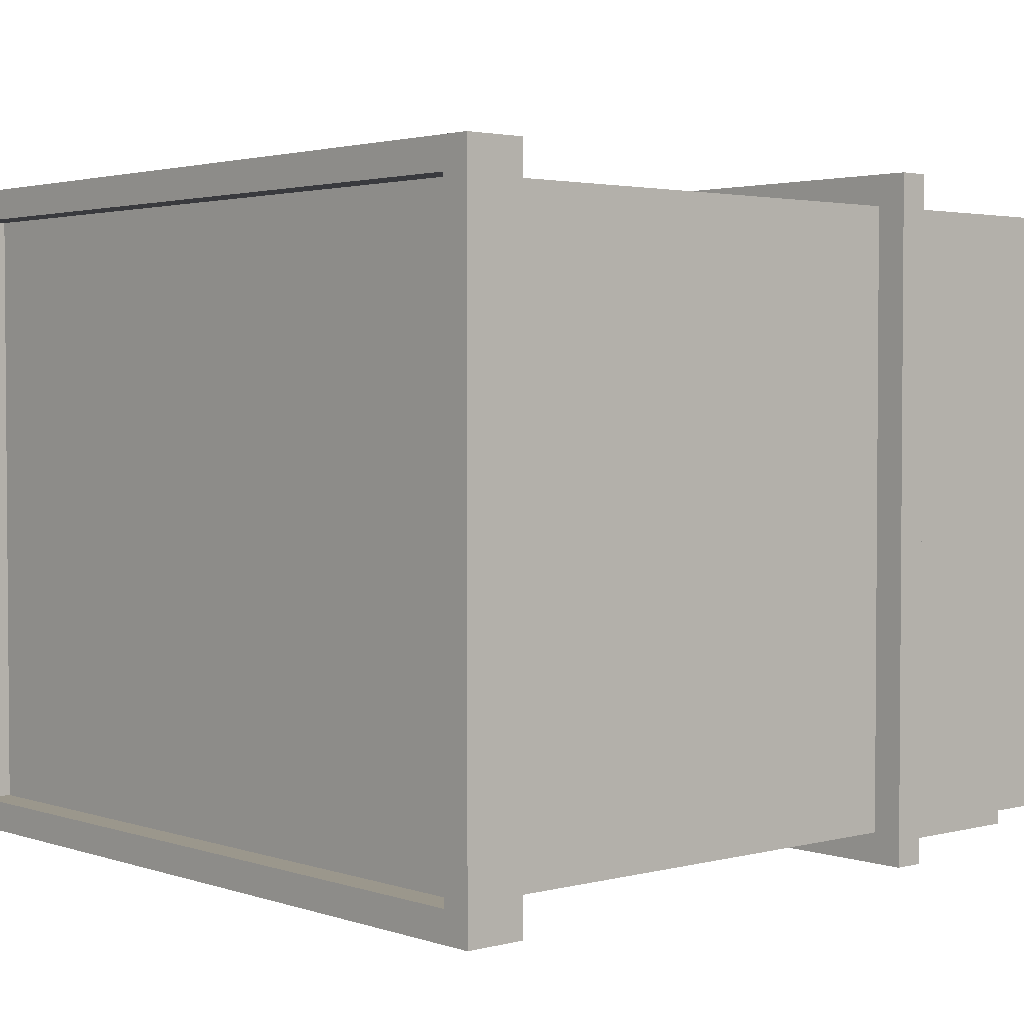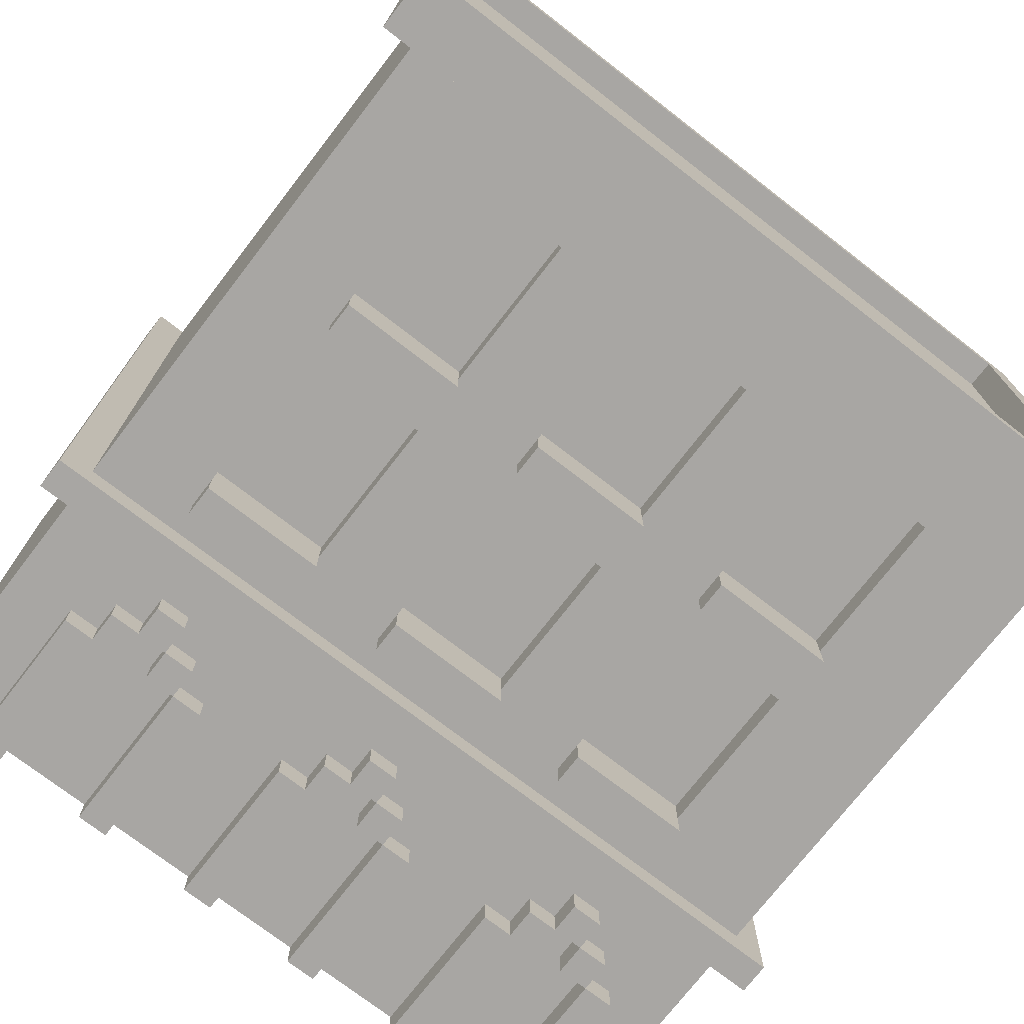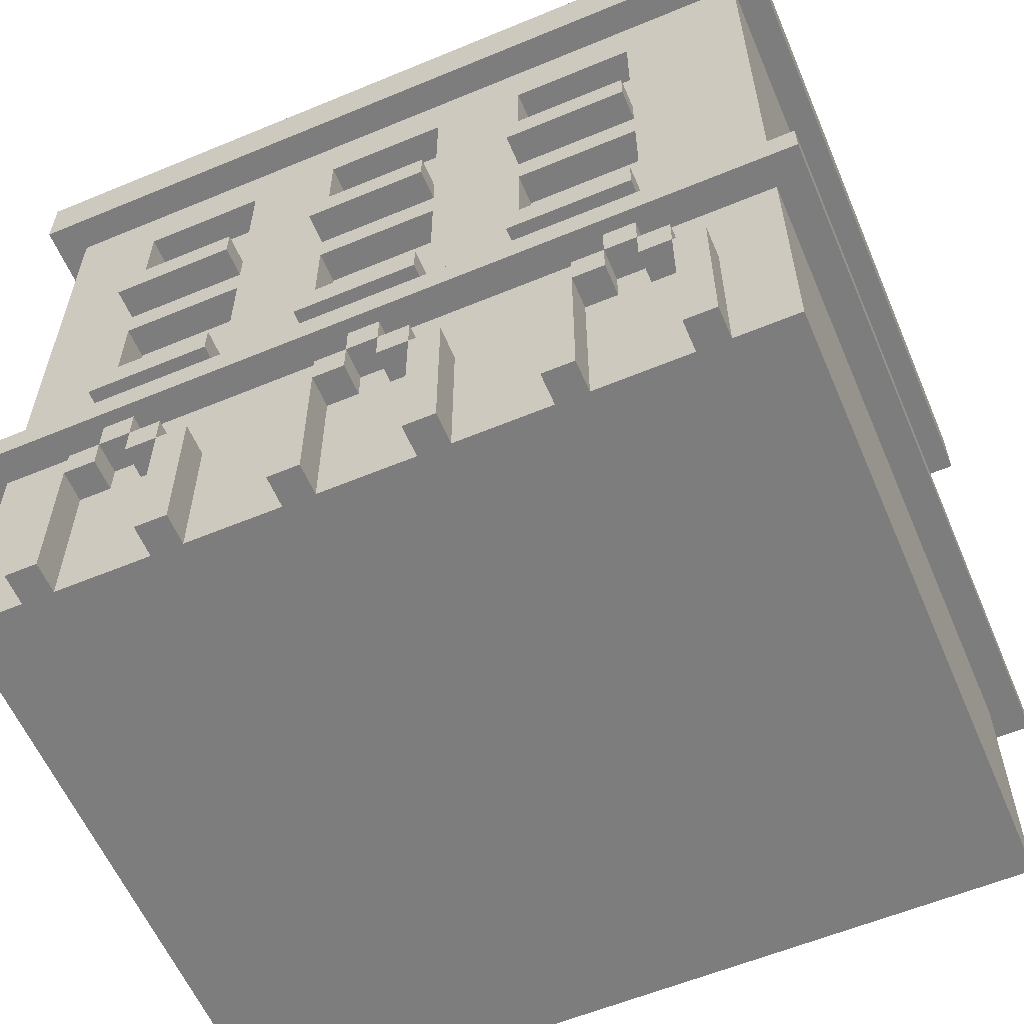
<metadata>
{"format":"obj","ext":"obj","renderer":"f3d","projection":"perspective","resolution":1024,"background":"white","views":[{"elev":2.6,"azim":-131.4,"up":"+Z"},{"elev":-74.3,"azim":142.3,"up":"+Z"},{"elev":-59.2,"azim":-156.9,"up":"+Y"}]}
</metadata>
<code>
g City Biulding 1
v -15 8 12
v -15 8 -10
v -15 9 12
v -15 9 -10
v -15 25 12
v -15 25 -10
v -15 27 12
v -15 27 -10
v -14 0 11
v -14 0 -9
v -14 8 11
v -14 8 -9
v -14 9 11
v -14 9 -9
v -14 25 11
v -14 25 -9
v -12 0 -9
v -12 0 -10
v -12 5 -9
v -12 5 -10
v -11 5 -9
v -11 5 -10
v -11 6 -9
v -11 6 -10
v -10 6 -9
v -10 6 -10
v -10 7 -9
v -10 7 -10
v -10 10 -9
v -10 10 -10
v -10 11 -9
v -10 11 -10
v -10 17 -9
v -10 17 -10
v -10 18 -9
v -10 18 -10
v -9 5 -9
v -9 5 -10
v -9 6 -9
v -9 6 -10
v -8 0 -9
v -8 0 -10
v -8 5 -9
v -8 5 -10
v -6 11 -8
v -6 11 -9
v -6 16 -8
v -6 16 -9
v -6 18 -8
v -6 18 -9
v -6 23 -8
v -6 23 -9
v -4 0 -9
v -4 0 -10
v -4 5 -9
v -4 5 -10
v -3 5 -9
v -3 5 -10
v -3 6 -9
v -3 6 -10
v -3 10 -9
v -3 10 -10
v -3 11 -9
v -3 11 -10
v -3 17 -9
v -3 17 -10
v -3 18 -9
v -3 18 -10
v -2 6 -9
v -2 6 -10
v -2 7 -9
v -2 7 -10
v -1 5 -9
v -1 5 -10
v -1 6 -9
v -1 6 -10
v 0 0 -9
v 0 0 -10
v 0 5 -9
v 0 5 -10
v 1 11 -8
v 1 11 -9
v 1 16 -8
v 1 16 -9
v 1 18 -8
v 1 18 -9
v 1 23 -8
v 1 23 -9
v 4 0 -9
v 4 0 -10
v 4 5 -9
v 4 5 -10
v 4 10 -9
v 4 10 -10
v 4 11 -9
v 4 11 -10
v 4 17 -9
v 4 17 -10
v 4 18 -9
v 4 18 -10
v 5 5 -9
v 5 5 -10
v 5 6 -9
v 5 6 -10
v 6 6 -9
v 6 6 -10
v 6 7 -9
v 6 7 -10
v 7 5 -9
v 7 5 -10
v 7 6 -9
v 7 6 -10
v 8 0 -9
v 8 0 -10
v 8 5 -9
v 8 5 -10
v 8 11 -8
v 8 11 -9
v 8 16 -8
v 8 16 -9
v 8 18 -8
v 8 18 -9
v 8 23 -8
v 8 23 -9
v 11 26 11
v 11 26 -9
v 11 27 11
v 11 27 -9
v -14 26 11
v -14 26 -9
v -14 27 11
v -14 27 -9
v -11 0 -9
v -11 0 -10
v -11 5 -9
v -11 5 -10
v -10 5 -9
v -10 5 -10
v -10 6 -9
v -10 6 -10
v -10 11 -8
v -10 11 -9
v -10 16 -8
v -10 16 -9
v -10 18 -8
v -10 18 -9
v -10 23 -8
v -10 23 -9
v -9 6 -9
v -9 6 -10
v -9 7 -9
v -9 7 -10
v -8 5 -9
v -8 5 -10
v -8 6 -9
v -8 6 -10
v -7 0 -9
v -7 0 -10
v -7 5 -9
v -7 5 -10
v -6 10 -9
v -6 10 -10
v -6 11 -9
v -6 11 -10
v -6 17 -9
v -6 17 -10
v -6 18 -9
v -6 18 -10
v -3 0 -9
v -3 0 -10
v -3 5 -9
v -3 5 -10
v -3 11 -8
v -3 11 -9
v -3 16 -8
v -3 16 -9
v -3 18 -8
v -3 18 -9
v -3 23 -8
v -3 23 -9
v -2 5 -9
v -2 5 -10
v -2 6 -9
v -2 6 -10
v -1 6 -9
v -1 6 -10
v -1 7 -9
v -1 7 -10
v 0 5 -9
v 0 5 -10
v 0 6 -9
v 0 6 -10
v 1 0 -9
v 1 0 -10
v 1 5 -9
v 1 5 -10
v 1 10 -9
v 1 10 -10
v 1 11 -9
v 1 11 -10
v 1 17 -9
v 1 17 -10
v 1 18 -9
v 1 18 -10
v 4 11 -8
v 4 11 -9
v 4 16 -8
v 4 16 -9
v 4 18 -8
v 4 18 -9
v 4 23 -8
v 4 23 -9
v 5 0 -9
v 5 0 -10
v 5 5 -9
v 5 5 -10
v 6 5 -9
v 6 5 -10
v 6 6 -9
v 6 6 -10
v 7 6 -9
v 7 6 -10
v 7 7 -9
v 7 7 -10
v 8 5 -9
v 8 5 -10
v 8 6 -9
v 8 6 -10
v 8 10 -9
v 8 10 -10
v 8 11 -9
v 8 11 -10
v 8 17 -9
v 8 17 -10
v 8 18 -9
v 8 18 -10
v 9 0 -9
v 9 0 -10
v 9 5 -9
v 9 5 -10
v 11 0 11
v 11 0 -9
v 11 8 11
v 11 8 -9
v 11 9 11
v 11 9 -9
v 11 25 11
v 11 25 -9
v 12 8 12
v 12 8 -10
v 12 9 12
v 12 9 -10
v 12 25 12
v 12 25 -10
v 12 27 12
v 12 27 -10
v -15 8 12
v -15 9 12
v -15 25 12
v -15 27 12
v 12 8 12
v 12 9 12
v 12 25 12
v 12 27 12
v -14 0 11
v -14 8 11
v -14 9 11
v -14 25 11
v 11 0 11
v 11 8 11
v 11 9 11
v 11 25 11
v -14 26 -9
v -14 27 -9
v 11 26 -9
v 11 27 -9
v -14 26 11
v -14 27 11
v 11 26 11
v 11 27 11
v -10 11 -8
v -10 16 -8
v -10 18 -8
v -10 23 -8
v -6 11 -8
v -6 16 -8
v -6 18 -8
v -6 23 -8
v -3 11 -8
v -3 16 -8
v -3 18 -8
v -3 23 -8
v 1 11 -8
v 1 16 -8
v 1 18 -8
v 1 23 -8
v 4 11 -8
v 4 16 -8
v 4 18 -8
v 4 23 -8
v 8 11 -8
v 8 16 -8
v 8 18 -8
v 8 23 -8
v -14 0 -9
v -14 8 -9
v -14 9 -9
v -14 25 -9
v -12 0 -9
v -12 5 -9
v -11 0 -9
v -11 5 -9
v -11 6 -9
v -10 5 -9
v -10 6 -9
v -10 7 -9
v -10 10 -9
v -10 11 -9
v -10 16 -9
v -10 17 -9
v -10 18 -9
v -10 23 -9
v -9 5 -9
v -9 6 -9
v -9 7 -9
v -8 0 -9
v -8 5 -9
v -8 6 -9
v -7 0 -9
v -7 5 -9
v -6 10 -9
v -6 11 -9
v -6 16 -9
v -6 17 -9
v -6 18 -9
v -6 23 -9
v -4 0 -9
v -4 5 -9
v -3 0 -9
v -3 5 -9
v -3 6 -9
v -3 10 -9
v -3 11 -9
v -3 16 -9
v -3 17 -9
v -3 18 -9
v -3 23 -9
v -2 5 -9
v -2 6 -9
v -2 7 -9
v -1 5 -9
v -1 6 -9
v -1 7 -9
v 0 0 -9
v 0 5 -9
v 0 6 -9
v 1 0 -9
v 1 5 -9
v 1 10 -9
v 1 11 -9
v 1 16 -9
v 1 17 -9
v 1 18 -9
v 1 23 -9
v 4 0 -9
v 4 5 -9
v 4 10 -9
v 4 11 -9
v 4 16 -9
v 4 17 -9
v 4 18 -9
v 4 23 -9
v 5 0 -9
v 5 5 -9
v 5 6 -9
v 6 5 -9
v 6 6 -9
v 6 7 -9
v 7 5 -9
v 7 6 -9
v 7 7 -9
v 8 0 -9
v 8 5 -9
v 8 6 -9
v 8 10 -9
v 8 11 -9
v 8 16 -9
v 8 17 -9
v 8 18 -9
v 8 23 -9
v 9 0 -9
v 9 5 -9
v 11 0 -9
v 11 8 -9
v 11 9 -9
v 11 25 -9
v -15 8 -10
v -15 9 -10
v -15 25 -10
v -15 27 -10
v -12 0 -10
v -12 5 -10
v -11 0 -10
v -11 5 -10
v -11 6 -10
v -10 5 -10
v -10 6 -10
v -10 7 -10
v -10 10 -10
v -10 11 -10
v -10 17 -10
v -10 18 -10
v -9 5 -10
v -9 6 -10
v -9 7 -10
v -8 0 -10
v -8 5 -10
v -8 6 -10
v -7 0 -10
v -7 5 -10
v -6 10 -10
v -6 11 -10
v -6 17 -10
v -6 18 -10
v -4 0 -10
v -4 5 -10
v -3 0 -10
v -3 5 -10
v -3 6 -10
v -3 10 -10
v -3 11 -10
v -3 17 -10
v -3 18 -10
v -2 5 -10
v -2 6 -10
v -2 7 -10
v -1 5 -10
v -1 6 -10
v -1 7 -10
v 0 0 -10
v 0 5 -10
v 0 6 -10
v 1 0 -10
v 1 5 -10
v 1 10 -10
v 1 11 -10
v 1 17 -10
v 1 18 -10
v 4 0 -10
v 4 5 -10
v 4 10 -10
v 4 11 -10
v 4 17 -10
v 4 18 -10
v 5 0 -10
v 5 5 -10
v 5 6 -10
v 6 5 -10
v 6 6 -10
v 6 7 -10
v 7 5 -10
v 7 6 -10
v 7 7 -10
v 8 0 -10
v 8 5 -10
v 8 6 -10
v 8 10 -10
v 8 11 -10
v 8 17 -10
v 8 18 -10
v 9 0 -10
v 9 5 -10
v 12 8 -10
v 12 9 -10
v 12 25 -10
v 12 27 -10
v -14 0 11
v 11 0 11
v -11 0 -8
v -8 0 -8
v -3 0 -8
v 0 0 -8
v 5 0 -8
v 8 0 -8
v -14 0 -9
v -12 0 -9
v -11 0 -9
v -8 0 -9
v -7 0 -9
v -4 0 -9
v -3 0 -9
v 0 0 -9
v 1 0 -9
v 4 0 -9
v 5 0 -9
v 8 0 -9
v 9 0 -9
v 11 0 -9
v -12 0 -10
v -11 0 -10
v -8 0 -10
v -7 0 -10
v -4 0 -10
v -3 0 -10
v 0 0 -10
v 1 0 -10
v 4 0 -10
v 5 0 -10
v 8 0 -10
v 9 0 -10
v -11 5 -9
v -10 5 -9
v -9 5 -9
v -8 5 -9
v -3 5 -9
v -2 5 -9
v -1 5 -9
v 0 5 -9
v 5 5 -9
v 6 5 -9
v 7 5 -9
v 8 5 -9
v -11 5 -10
v -10 5 -10
v -9 5 -10
v -8 5 -10
v -3 5 -10
v -2 5 -10
v -1 5 -10
v 0 5 -10
v 5 5 -10
v 6 5 -10
v 7 5 -10
v 8 5 -10
v -10 6 -9
v -9 6 -9
v -2 6 -9
v -1 6 -9
v 6 6 -9
v 7 6 -9
v -10 6 -10
v -9 6 -10
v -2 6 -10
v -1 6 -10
v 6 6 -10
v 7 6 -10
v -15 8 12
v 12 8 12
v -14 8 11
v 11 8 11
v -14 8 -9
v 11 8 -9
v -15 8 -10
v 12 8 -10
v -10 10 -9
v -6 10 -9
v -3 10 -9
v 1 10 -9
v 4 10 -9
v 8 10 -9
v -10 10 -10
v -6 10 -10
v -3 10 -10
v 1 10 -10
v 4 10 -10
v 8 10 -10
v -10 16 -8
v -6 16 -8
v -3 16 -8
v 1 16 -8
v 4 16 -8
v 8 16 -8
v -10 16 -9
v -6 16 -9
v -3 16 -9
v 1 16 -9
v 4 16 -9
v 8 16 -9
v -10 17 -9
v -6 17 -9
v -3 17 -9
v 1 17 -9
v 4 17 -9
v 8 17 -9
v -10 17 -10
v -6 17 -10
v -3 17 -10
v 1 17 -10
v 4 17 -10
v 8 17 -10
v -10 23 -8
v -6 23 -8
v -3 23 -8
v 1 23 -8
v 4 23 -8
v 8 23 -8
v -10 23 -9
v -6 23 -9
v -3 23 -9
v 1 23 -9
v 4 23 -9
v 8 23 -9
v -15 25 12
v 12 25 12
v -14 25 11
v 11 25 11
v -14 25 -9
v 11 25 -9
v -15 25 -10
v 12 25 -10
v -12 5 -9
v -11 5 -9
v -8 5 -9
v -7 5 -9
v -4 5 -9
v -3 5 -9
v 0 5 -9
v 1 5 -9
v 4 5 -9
v 5 5 -9
v 8 5 -9
v 9 5 -9
v -12 5 -10
v -11 5 -10
v -8 5 -10
v -7 5 -10
v -4 5 -10
v -3 5 -10
v 0 5 -10
v 1 5 -10
v 4 5 -10
v 5 5 -10
v 8 5 -10
v 9 5 -10
v -11 6 -9
v -10 6 -9
v -9 6 -9
v -8 6 -9
v -3 6 -9
v -2 6 -9
v -1 6 -9
v 0 6 -9
v 5 6 -9
v 6 6 -9
v 7 6 -9
v 8 6 -9
v -11 6 -10
v -10 6 -10
v -9 6 -10
v -8 6 -10
v -3 6 -10
v -2 6 -10
v -1 6 -10
v 0 6 -10
v 5 6 -10
v 6 6 -10
v 7 6 -10
v 8 6 -10
v -10 7 -9
v -9 7 -9
v -2 7 -9
v -1 7 -9
v 6 7 -9
v 7 7 -9
v -10 7 -10
v -9 7 -10
v -2 7 -10
v -1 7 -10
v 6 7 -10
v 7 7 -10
v -15 9 12
v 12 9 12
v -14 9 11
v 11 9 11
v -14 9 -9
v 11 9 -9
v -15 9 -10
v 12 9 -10
v -10 11 -8
v -6 11 -8
v -3 11 -8
v 1 11 -8
v 4 11 -8
v 8 11 -8
v -10 11 -9
v -6 11 -9
v -3 11 -9
v 1 11 -9
v 4 11 -9
v 8 11 -9
v -10 11 -10
v -6 11 -10
v -3 11 -10
v 1 11 -10
v 4 11 -10
v 8 11 -10
v -10 18 -8
v -6 18 -8
v -3 18 -8
v 1 18 -8
v 4 18 -8
v 8 18 -8
v -10 18 -9
v -6 18 -9
v -3 18 -9
v 1 18 -9
v 4 18 -9
v 8 18 -9
v -10 18 -10
v -6 18 -10
v -3 18 -10
v 1 18 -10
v 4 18 -10
v 8 18 -10
v -14 26 11
v 11 26 11
v -14 26 -9
v 11 26 -9
v -15 27 12
v 12 27 12
v -14 27 11
v 11 27 11
v -14 27 -9
v 11 27 -9
v -15 27 -10
v 12 27 -10
f 3 2 1
f 4 2 3
f 7 6 5
f 8 6 7
f 11 10 9
f 12 10 11
f 15 14 13
f 16 14 15
f 19 18 17
f 20 18 19
f 23 22 21
f 24 22 23
f 27 26 25
f 28 26 27
f 31 30 29
f 32 30 31
f 35 34 33
f 36 34 35
f 39 38 37
f 40 38 39
f 43 42 41
f 44 42 43
f 47 46 45
f 48 46 47
f 51 50 49
f 52 50 51
f 55 54 53
f 56 54 55
f 59 58 57
f 60 58 59
f 63 62 61
f 64 62 63
f 67 66 65
f 68 66 67
f 71 70 69
f 72 70 71
f 75 74 73
f 76 74 75
f 79 78 77
f 80 78 79
f 83 82 81
f 84 82 83
f 87 86 85
f 88 86 87
f 91 90 89
f 92 90 91
f 95 94 93
f 96 94 95
f 99 98 97
f 100 98 99
f 103 102 101
f 104 102 103
f 107 106 105
f 108 106 107
f 111 110 109
f 112 110 111
f 115 114 113
f 116 114 115
f 119 118 117
f 120 118 119
f 123 122 121
f 124 122 123
f 127 126 125
f 128 126 127
f 129 130 131
f 131 130 132
f 133 134 135
f 135 134 136
f 137 138 139
f 139 138 140
f 141 142 143
f 143 142 144
f 145 146 147
f 147 146 148
f 149 150 151
f 151 150 152
f 153 154 155
f 155 154 156
f 157 158 159
f 159 158 160
f 161 162 163
f 163 162 164
f 165 166 167
f 167 166 168
f 169 170 171
f 171 170 172
f 173 174 175
f 175 174 176
f 177 178 179
f 179 178 180
f 181 182 183
f 183 182 184
f 185 186 187
f 187 186 188
f 189 190 191
f 191 190 192
f 193 194 195
f 195 194 196
f 197 198 199
f 199 198 200
f 201 202 203
f 203 202 204
f 205 206 207
f 207 206 208
f 209 210 211
f 211 210 212
f 213 214 215
f 215 214 216
f 217 218 219
f 219 218 220
f 221 222 223
f 223 222 224
f 225 226 227
f 227 226 228
f 229 230 231
f 231 230 232
f 233 234 235
f 235 234 236
f 237 238 239
f 239 238 240
f 241 242 243
f 243 242 244
f 245 246 247
f 247 246 248
f 249 250 251
f 251 250 252
f 253 254 255
f 255 254 256
f 261 258 257
f 262 258 261
f 263 260 259
f 264 260 263
f 269 266 265
f 270 266 269
f 271 268 267
f 272 268 271
f 275 274 273
f 276 274 275
f 277 278 279
f 279 278 280
f 281 282 285
f 285 282 286
f 283 284 287
f 287 284 288
f 289 290 293
f 293 290 294
f 291 292 295
f 295 292 296
f 297 298 301
f 301 298 302
f 299 300 303
f 303 300 304
f 305 306 309
f 309 306 310
f 310 306 312
f 312 306 313
f 311 312 314
f 313 306 315
f 315 306 316
f 307 308 317
f 317 308 318
f 318 308 319
f 319 308 320
f 320 308 321
f 321 308 322
f 311 314 323
f 314 315 323
f 323 315 324
f 316 306 325
f 311 323 326
f 326 323 327
f 324 325 328
f 327 328 330
f 307 317 331
f 319 320 333
f 333 320 334
f 322 308 336
f 329 330 337
f 330 328 338
f 337 330 338
f 338 328 340
f 328 325 341
f 340 328 341
f 334 335 342
f 331 332 342
f 335 336 342
f 307 331 342
f 332 333 342
f 333 334 342
f 342 336 343
f 343 336 344
f 344 336 345
f 345 336 346
f 336 308 347
f 346 336 347
f 339 340 348
f 341 325 349
f 325 306 350
f 349 325 350
f 339 348 351
f 348 349 351
f 351 349 352
f 350 306 353
f 339 351 354
f 354 351 355
f 352 353 356
f 355 356 358
f 307 342 359
f 344 345 361
f 361 345 362
f 347 308 364
f 357 358 365
f 358 356 366
f 365 358 366
f 362 363 367
f 359 360 367
f 363 364 367
f 307 359 367
f 360 361 367
f 361 362 367
f 367 364 368
f 368 364 369
f 369 364 370
f 370 364 371
f 364 308 372
f 371 364 372
f 366 356 374
f 356 353 375
f 374 356 375
f 373 374 376
f 375 353 377
f 353 306 378
f 377 353 378
f 373 376 379
f 376 377 379
f 379 377 380
f 378 306 381
f 373 379 382
f 382 379 383
f 380 381 384
f 307 367 385
f 369 370 387
f 387 370 388
f 372 308 390
f 383 384 392
f 391 392 393
f 381 306 394
f 393 392 394
f 384 381 394
f 392 384 394
f 389 390 395
f 388 389 395
f 385 386 395
f 387 388 395
f 386 387 395
f 307 385 395
f 390 308 396
f 395 390 396
f 401 402 403
f 403 402 404
f 404 405 406
f 406 405 407
f 407 408 414
f 414 408 415
f 413 414 417
f 417 414 418
f 416 417 419
f 419 417 420
f 409 410 421
f 421 410 422
f 411 412 423
f 423 412 424
f 425 426 427
f 427 426 428
f 428 429 434
f 434 429 435
f 435 436 438
f 438 436 439
f 437 438 441
f 441 438 442
f 440 441 443
f 443 441 444
f 430 431 445
f 445 431 446
f 432 433 447
f 447 433 448
f 449 450 455
f 455 450 456
f 456 457 458
f 458 457 459
f 459 460 462
f 462 460 463
f 461 462 465
f 465 462 466
f 451 452 467
f 467 452 468
f 453 454 469
f 469 454 470
f 464 465 471
f 471 465 472
f 397 398 473
f 473 398 474
f 399 400 475
f 475 400 476
f 479 478 477
f 480 478 479
f 481 478 480
f 482 478 481
f 483 478 482
f 484 478 483
f 485 479 477
f 486 479 485
f 487 480 479
f 487 479 486
f 488 481 480
f 488 480 487
f 489 481 488
f 490 481 489
f 491 482 481
f 491 481 490
f 492 483 482
f 492 482 491
f 493 483 492
f 494 483 493
f 495 484 483
f 495 483 494
f 496 478 484
f 496 484 495
f 497 478 496
f 498 478 497
f 499 487 486
f 500 487 499
f 501 489 488
f 502 489 501
f 503 491 490
f 504 491 503
f 505 493 492
f 506 493 505
f 507 495 494
f 508 495 507
f 509 497 496
f 510 497 509
f 523 512 511
f 524 512 523
f 525 514 513
f 526 514 525
f 527 516 515
f 528 516 527
f 529 518 517
f 530 518 529
f 531 520 519
f 532 520 531
f 533 522 521
f 534 522 533
f 541 536 535
f 542 536 541
f 543 538 537
f 544 538 543
f 545 540 539
f 546 540 545
f 549 548 547
f 550 548 549
f 551 549 547
f 552 548 550
f 553 551 547
f 553 552 551
f 554 548 552
f 554 552 553
f 561 556 555
f 562 556 561
f 563 558 557
f 564 558 563
f 565 560 559
f 566 560 565
f 573 568 567
f 574 568 573
f 575 570 569
f 576 570 575
f 577 572 571
f 578 572 577
f 585 580 579
f 586 580 585
f 587 582 581
f 588 582 587
f 589 584 583
f 590 584 589
f 597 592 591
f 598 592 597
f 599 594 593
f 600 594 599
f 601 596 595
f 602 596 601
f 605 604 603
f 606 604 605
f 607 605 603
f 608 604 606
f 609 607 603
f 609 608 607
f 610 604 608
f 610 608 609
f 611 612 623
f 623 612 624
f 613 614 625
f 625 614 626
f 615 616 627
f 627 616 628
f 617 618 629
f 629 618 630
f 619 620 631
f 631 620 632
f 621 622 633
f 633 622 634
f 635 636 647
f 647 636 648
f 637 638 649
f 649 638 650
f 639 640 651
f 651 640 652
f 641 642 653
f 653 642 654
f 643 644 655
f 655 644 656
f 645 646 657
f 657 646 658
f 659 660 665
f 665 660 666
f 661 662 667
f 667 662 668
f 663 664 669
f 669 664 670
f 671 672 673
f 673 672 674
f 671 673 675
f 674 672 676
f 671 675 677
f 675 676 677
f 676 672 678
f 677 676 678
f 679 680 685
f 685 680 686
f 681 682 687
f 687 682 688
f 683 684 689
f 689 684 690
f 685 686 691
f 691 686 692
f 687 688 693
f 693 688 694
f 689 690 695
f 695 690 696
f 697 698 703
f 703 698 704
f 699 700 705
f 705 700 706
f 701 702 707
f 707 702 708
f 703 704 709
f 709 704 710
f 705 706 711
f 711 706 712
f 707 708 713
f 713 708 714
f 715 716 717
f 717 716 718
f 719 720 721
f 721 720 722
f 719 721 723
f 722 720 724
f 719 723 725
f 723 724 725
f 724 720 726
f 725 724 726

</code>
